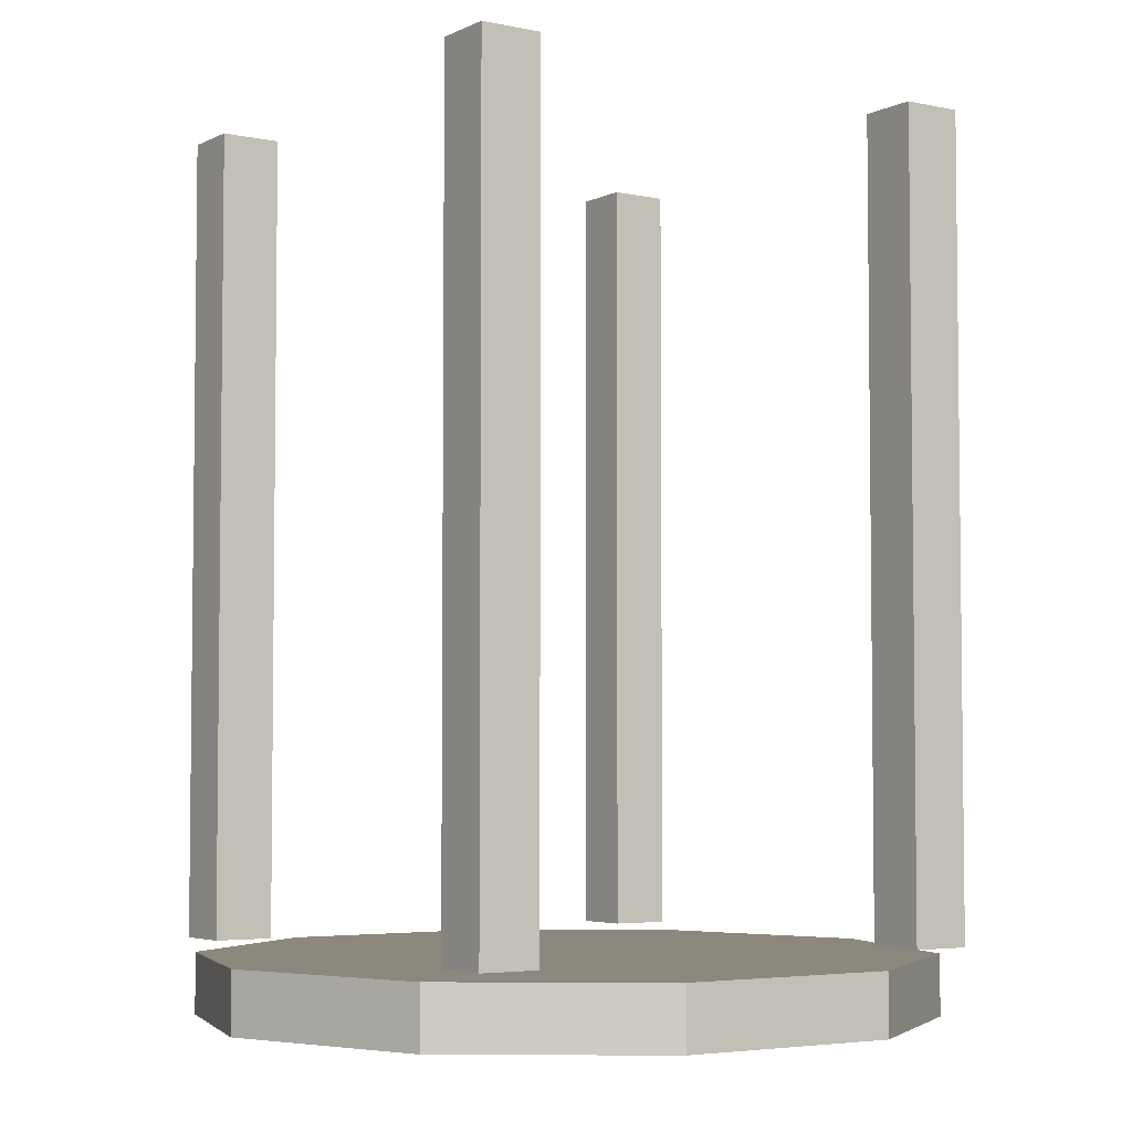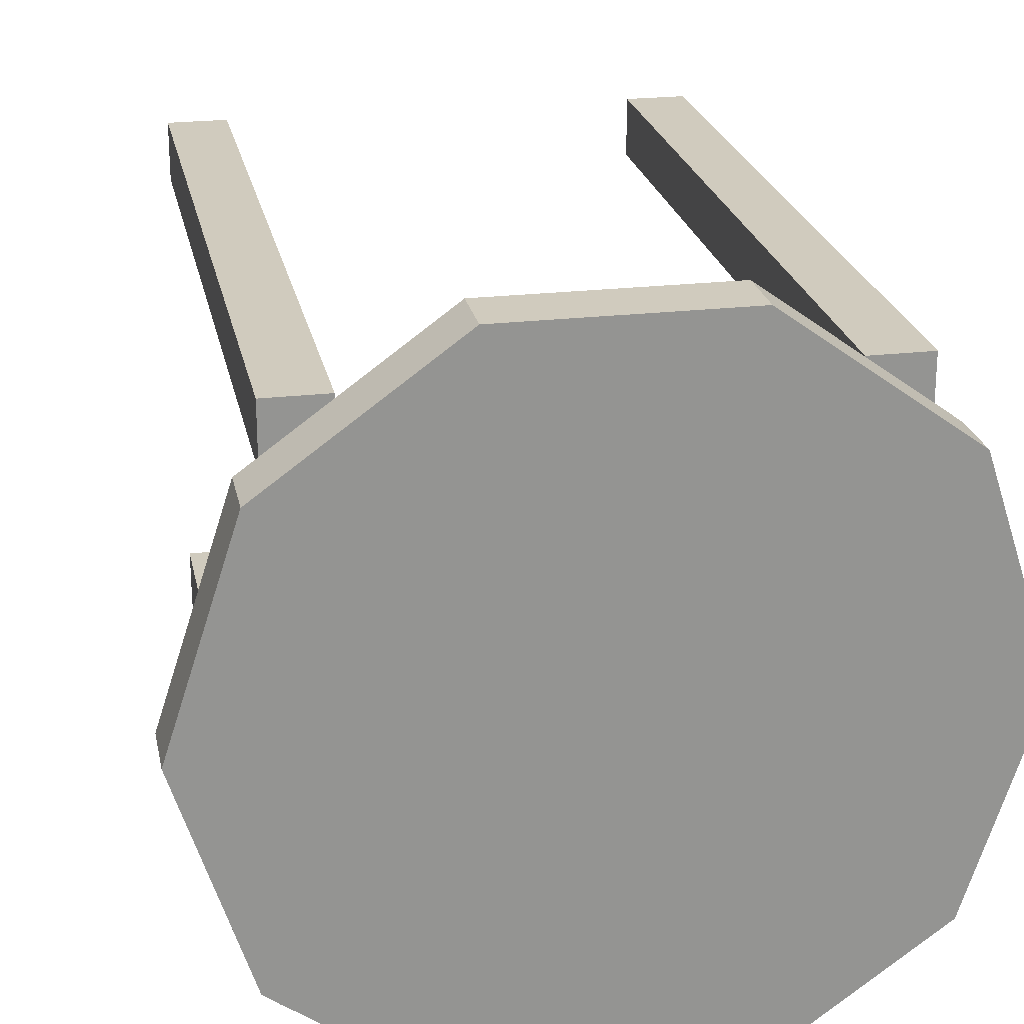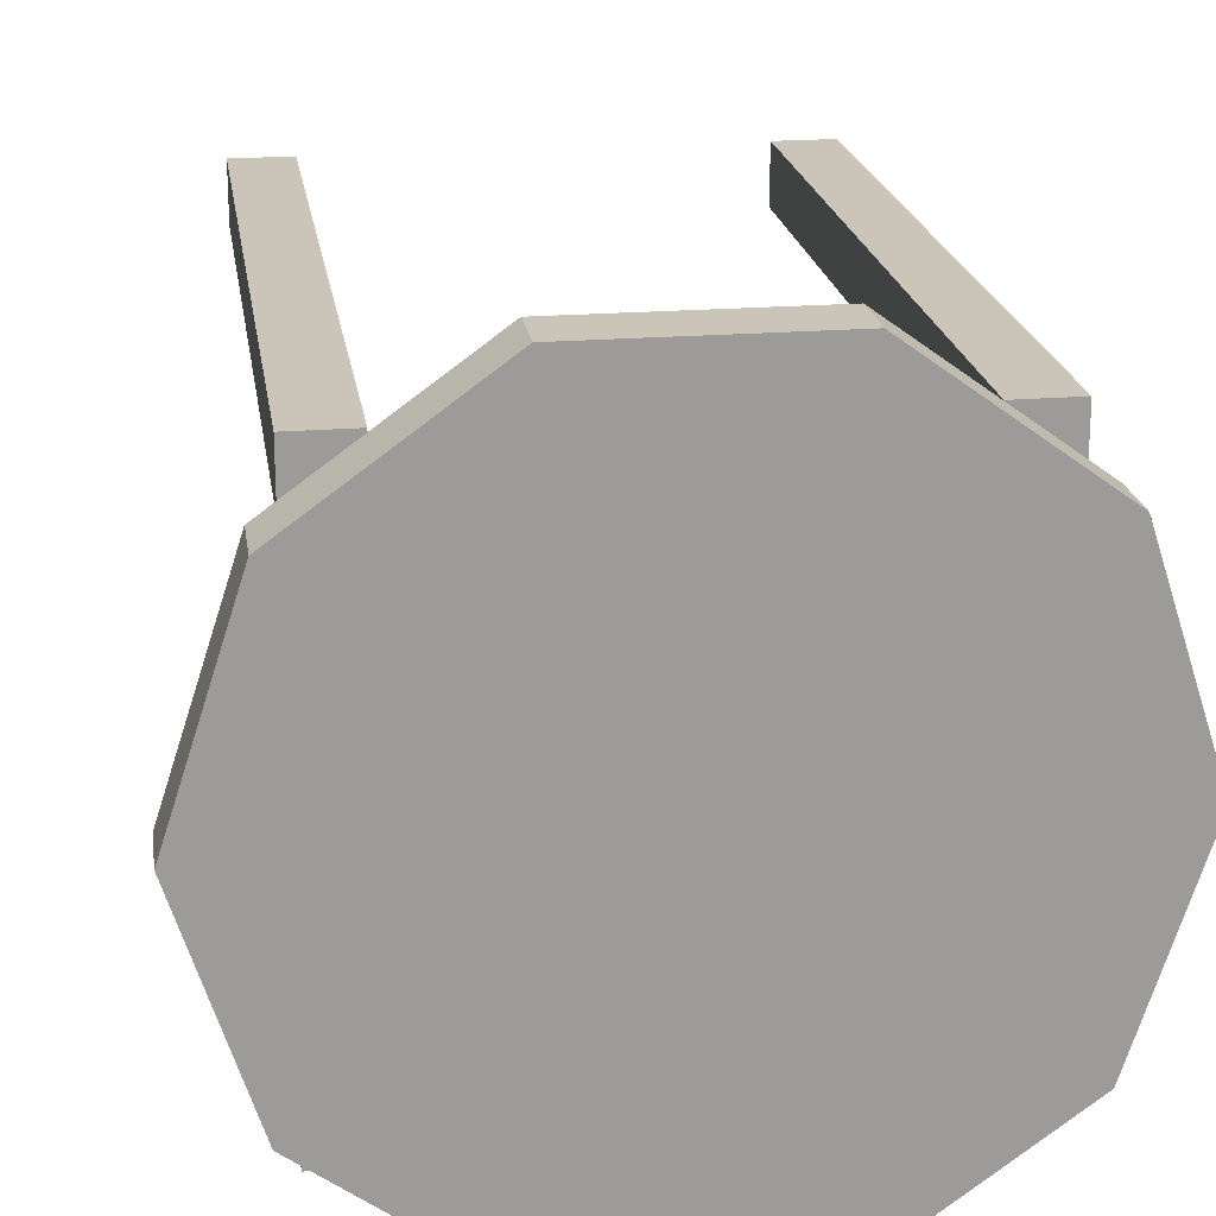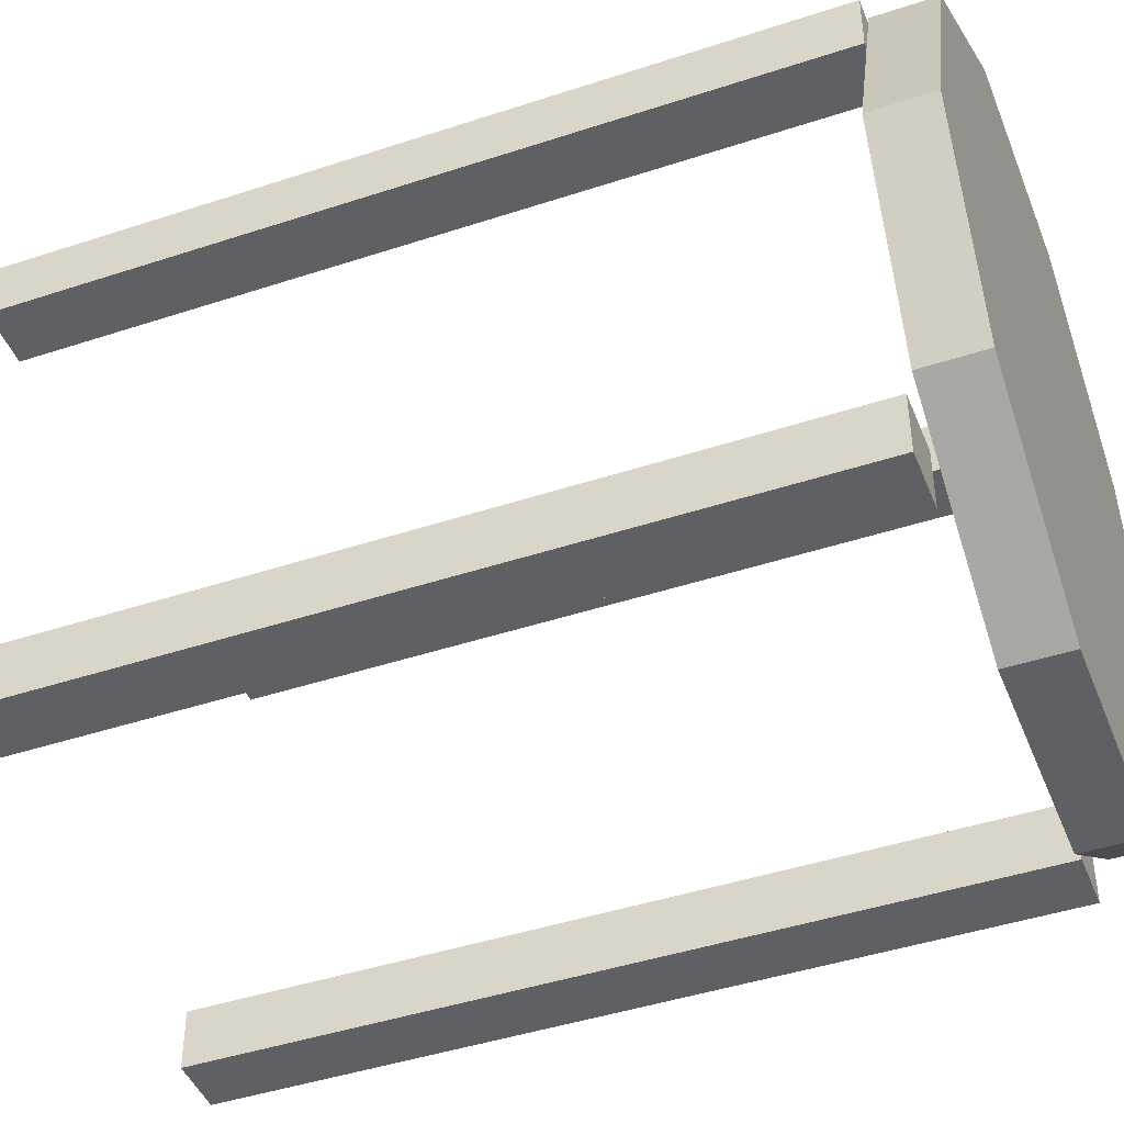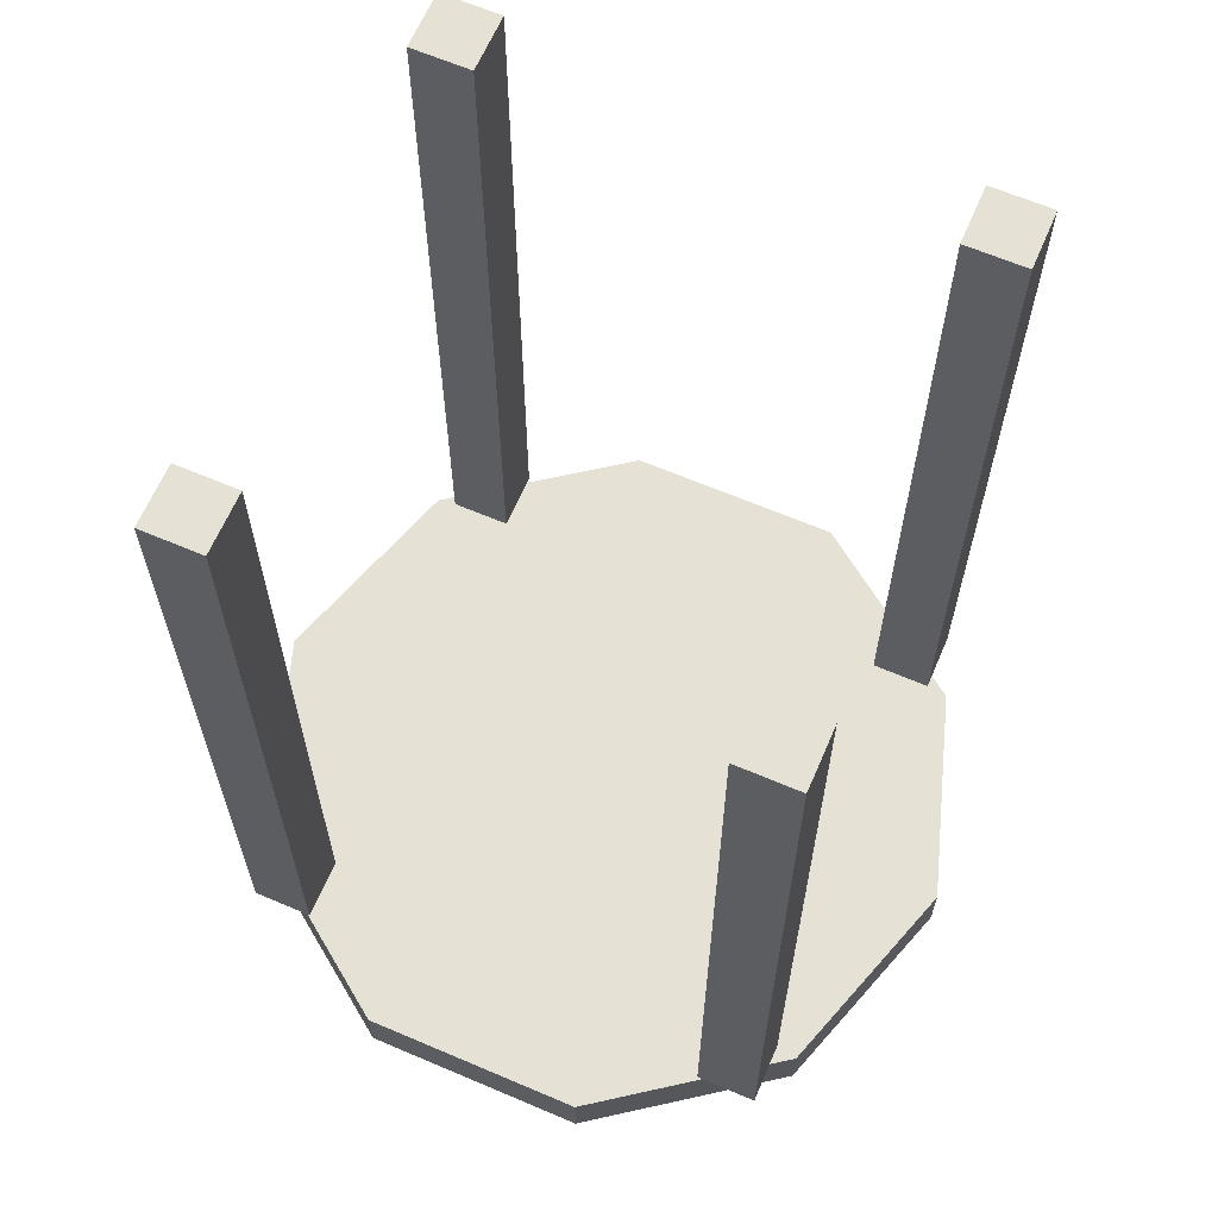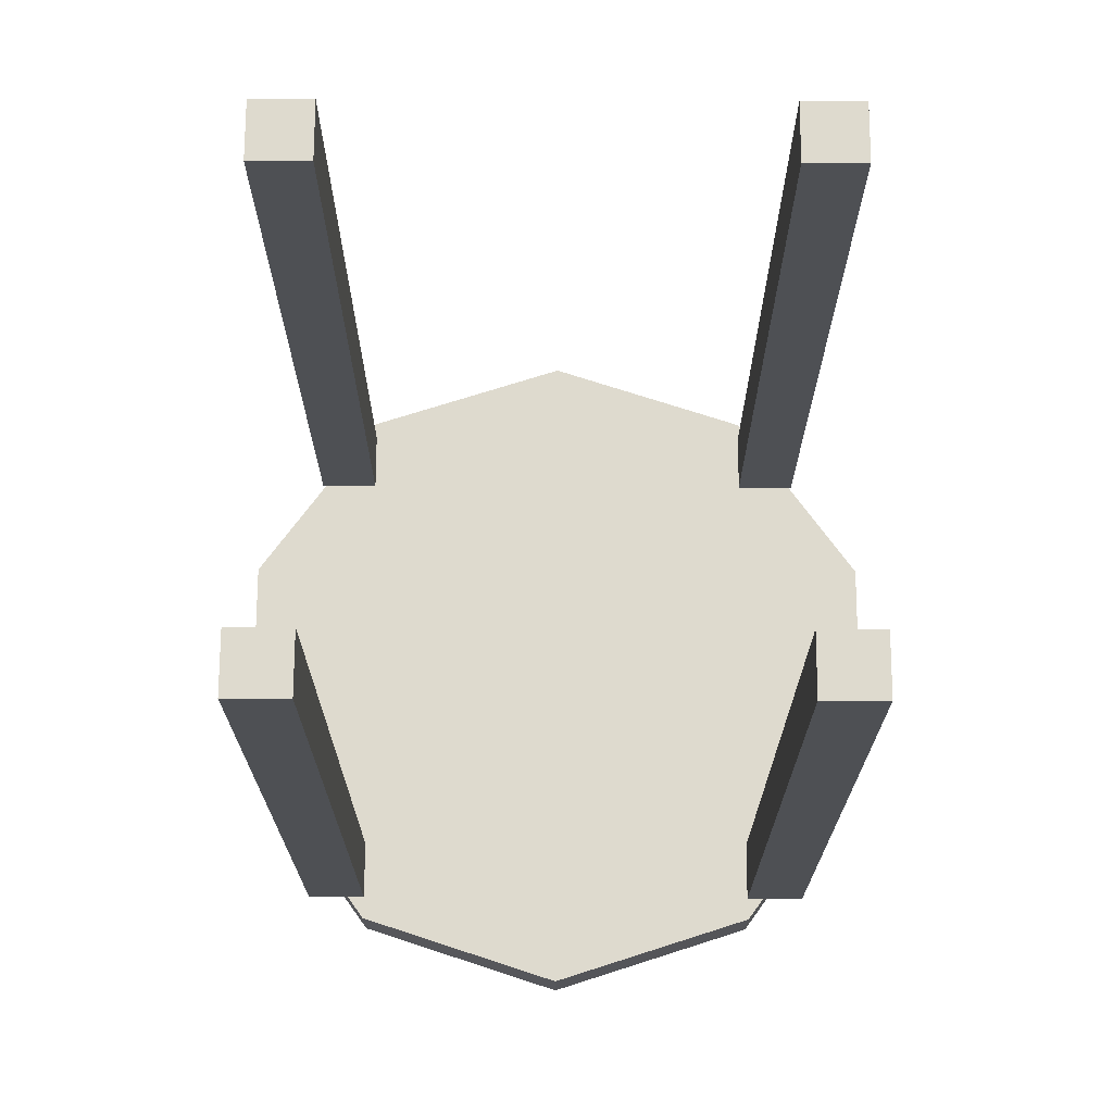
<metadata>
{"format":"obj","ext":"obj","renderer":"f3d","projection":"perspective","resolution":1024,"background":"white","views":[{"elev":-4.3,"azim":145.8,"up":"+Z"},{"elev":23.3,"azim":168.7,"up":"+Y"},{"elev":20.5,"azim":171.6,"up":"+Y"},{"elev":-44.6,"azim":111.0,"up":"+Y"},{"elev":64.4,"azim":-156.7,"up":"+Z"},{"elev":71.1,"azim":90.2,"up":"+Z"}]}
</metadata>
<code>
o m931
v 0.318 0.2311 -0.259
v 0.318 0.2311 -0.1935
v -0 1e-06 -0.1935
v -0 1e-06 -0.259
v 0.1215 0.3739 -0.259
v 0.1215 0.3739 -0.1935
v -0.1215 0.3739 -0.259
v -0.1215 0.3739 -0.1935
v -0.318 0.2311 -0.259
v -0.318 0.2311 -0.1935
v -0.3931 1e-06 -0.259
v -0.3931 1e-06 -0.1935
v -0.318 -0.2311 -0.259
v -0.318 -0.2311 -0.1935
v -0.1215 -0.3739 -0.259
v -0.1215 -0.3739 -0.1935
v 0.1215 -0.3739 -0.259
v 0.1215 -0.3739 -0.1935
v 0.318 -0.2311 -0.259
v 0.318 -0.2311 -0.1935
v 0.3931 1e-06 -0.259
v 0.3931 1e-06 -0.1935
v 0.2293 0.2293 0.691
v 0.2948 0.2293 0.691
v 0.2948 0.2293 -0.1826
v 0.2293 0.2293 -0.1826
v 0.2293 0.2948 0.691
v 0.2948 0.2948 0.691
v 0.2948 0.2948 -0.1826
v 0.2293 0.2948 -0.1826
v -0.2948 0.2293 0.691
v -0.2293 0.2293 0.691
v -0.2293 0.2293 -0.1826
v -0.2948 0.2293 -0.1826
v -0.2948 0.2948 0.691
v -0.2293 0.2948 0.691
v -0.2293 0.2948 -0.1826
v -0.2948 0.2948 -0.1826
v -0.2948 -0.2948 0.691
v -0.2293 -0.2948 0.691
v -0.2293 -0.2948 -0.1826
v -0.2948 -0.2948 -0.1826
v -0.2948 -0.2293 0.691
v -0.2293 -0.2293 0.691
v -0.2293 -0.2293 -0.1826
v -0.2948 -0.2293 -0.1826
v 0.2293 -0.2948 0.691
v 0.2948 -0.2948 0.691
v 0.2948 -0.2948 -0.1826
v 0.2293 -0.2948 -0.1826
v 0.2293 -0.2293 0.691
v 0.2948 -0.2293 0.691
v 0.2948 -0.2293 -0.1826
v 0.2293 -0.2293 -0.1826
f 21 1 22
f 1 2 22
f 3 22 2
f 4 1 21
f 1 5 2
f 5 6 2
f 3 2 6
f 4 5 1
f 5 7 6
f 7 8 6
f 3 6 8
f 4 7 5
f 7 9 8
f 9 10 8
f 3 8 10
f 4 9 7
f 9 11 10
f 11 12 10
f 3 10 12
f 4 11 9
f 11 13 12
f 13 14 12
f 3 12 14
f 4 13 11
f 13 15 14
f 15 16 14
f 3 14 16
f 4 15 13
f 15 17 16
f 17 18 16
f 3 16 18
f 4 17 15
f 17 19 18
f 19 20 18
f 3 18 20
f 4 19 17
f 19 21 20
f 21 22 20
f 3 20 22
f 4 21 19
f 23 26 24
f 24 26 25
f 23 28 27
f 23 24 28
f 23 27 26
f 26 27 30
f 26 30 29
f 26 29 25
f 24 29 28
f 24 25 29
f 28 30 27
f 28 29 30
f 31 34 32
f 32 34 33
f 31 36 35
f 31 32 36
f 31 35 34
f 34 35 38
f 34 38 37
f 34 37 33
f 32 37 36
f 32 33 37
f 36 38 35
f 36 37 38
f 39 42 40
f 40 42 41
f 39 44 43
f 39 40 44
f 39 43 42
f 42 43 46
f 42 46 45
f 42 45 41
f 40 45 44
f 40 41 45
f 44 46 43
f 44 45 46
f 47 50 48
f 48 50 49
f 47 52 51
f 47 48 52
f 47 51 50
f 50 51 54
f 50 54 53
f 50 53 49
f 48 53 52
f 48 49 53
f 52 54 51
f 52 53 54

</code>
